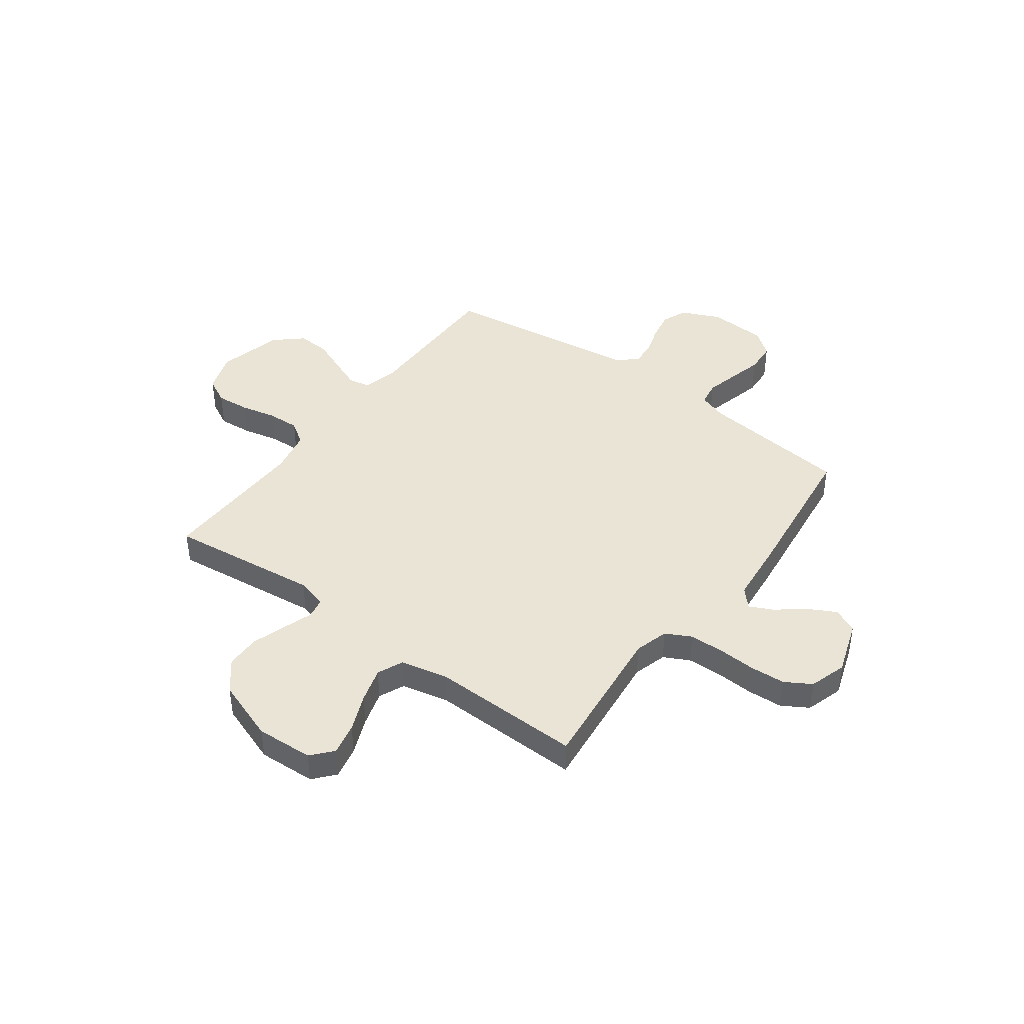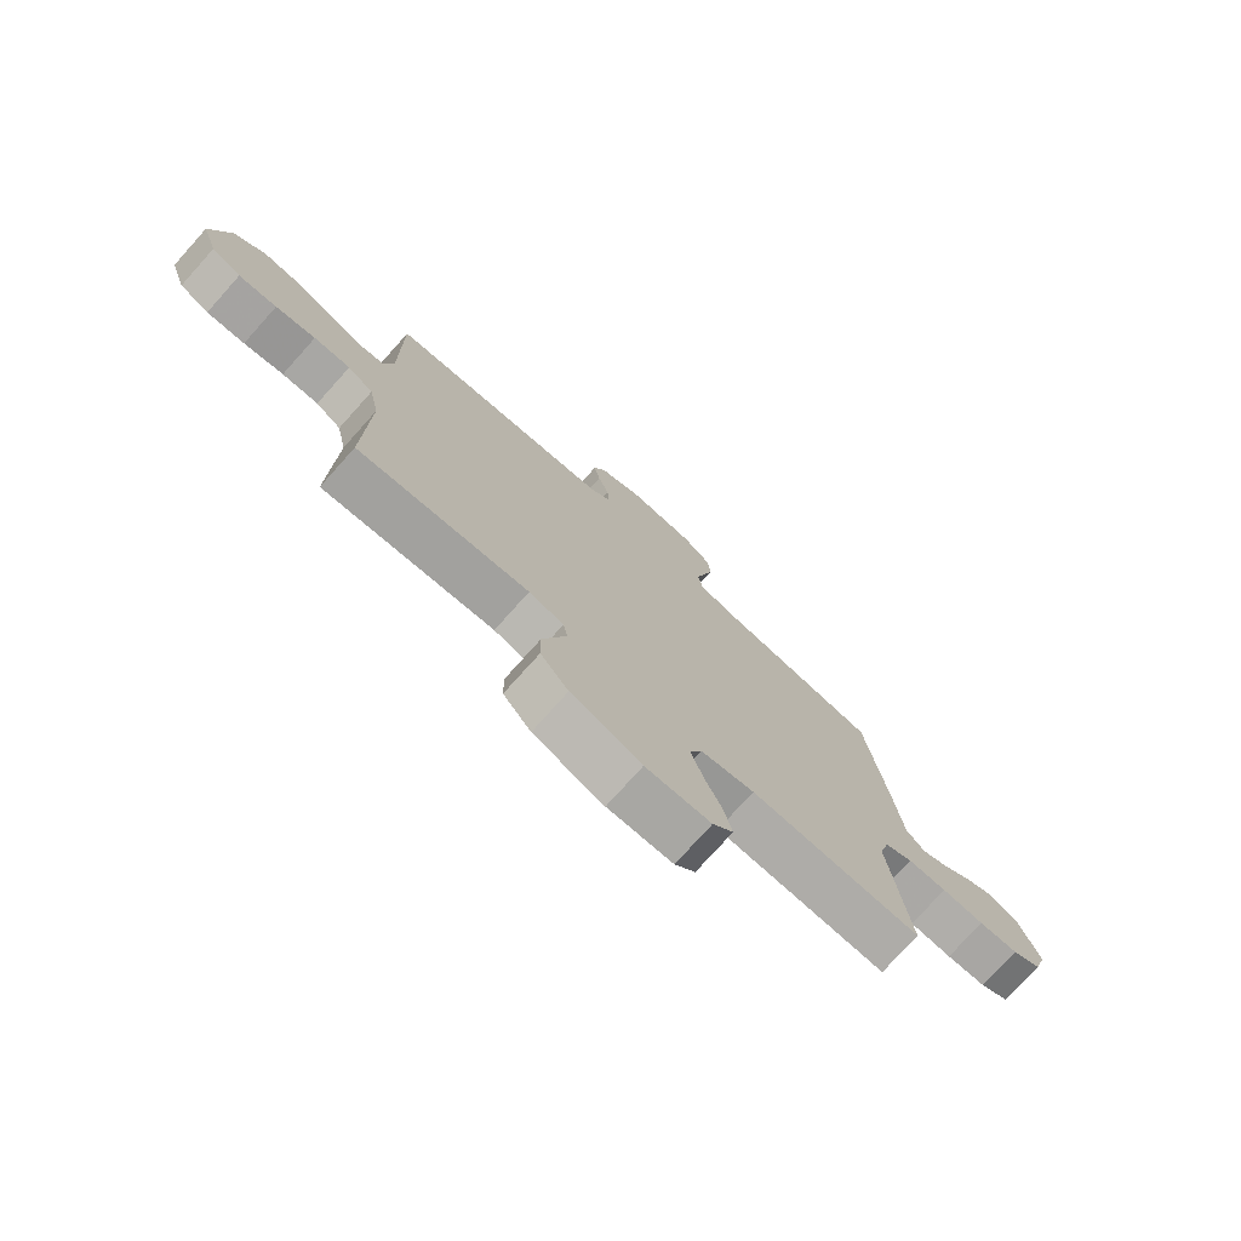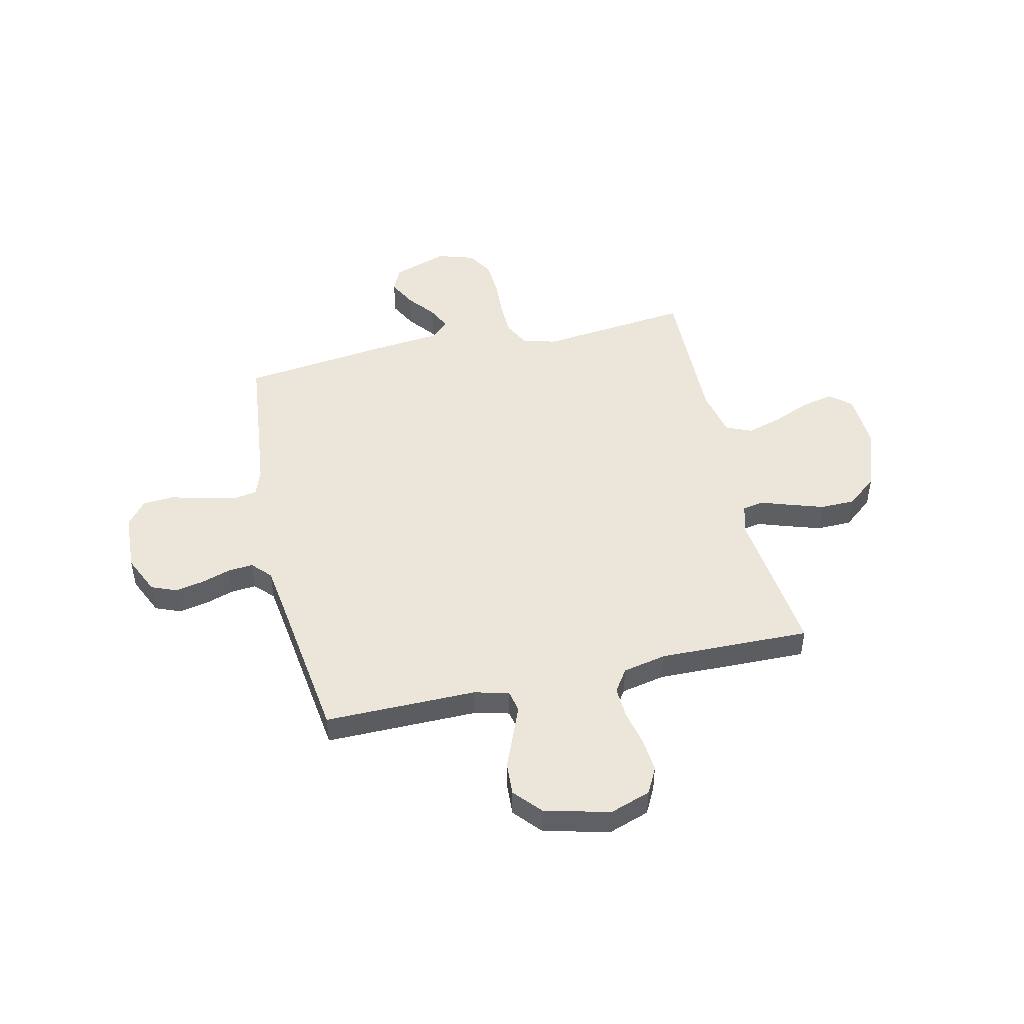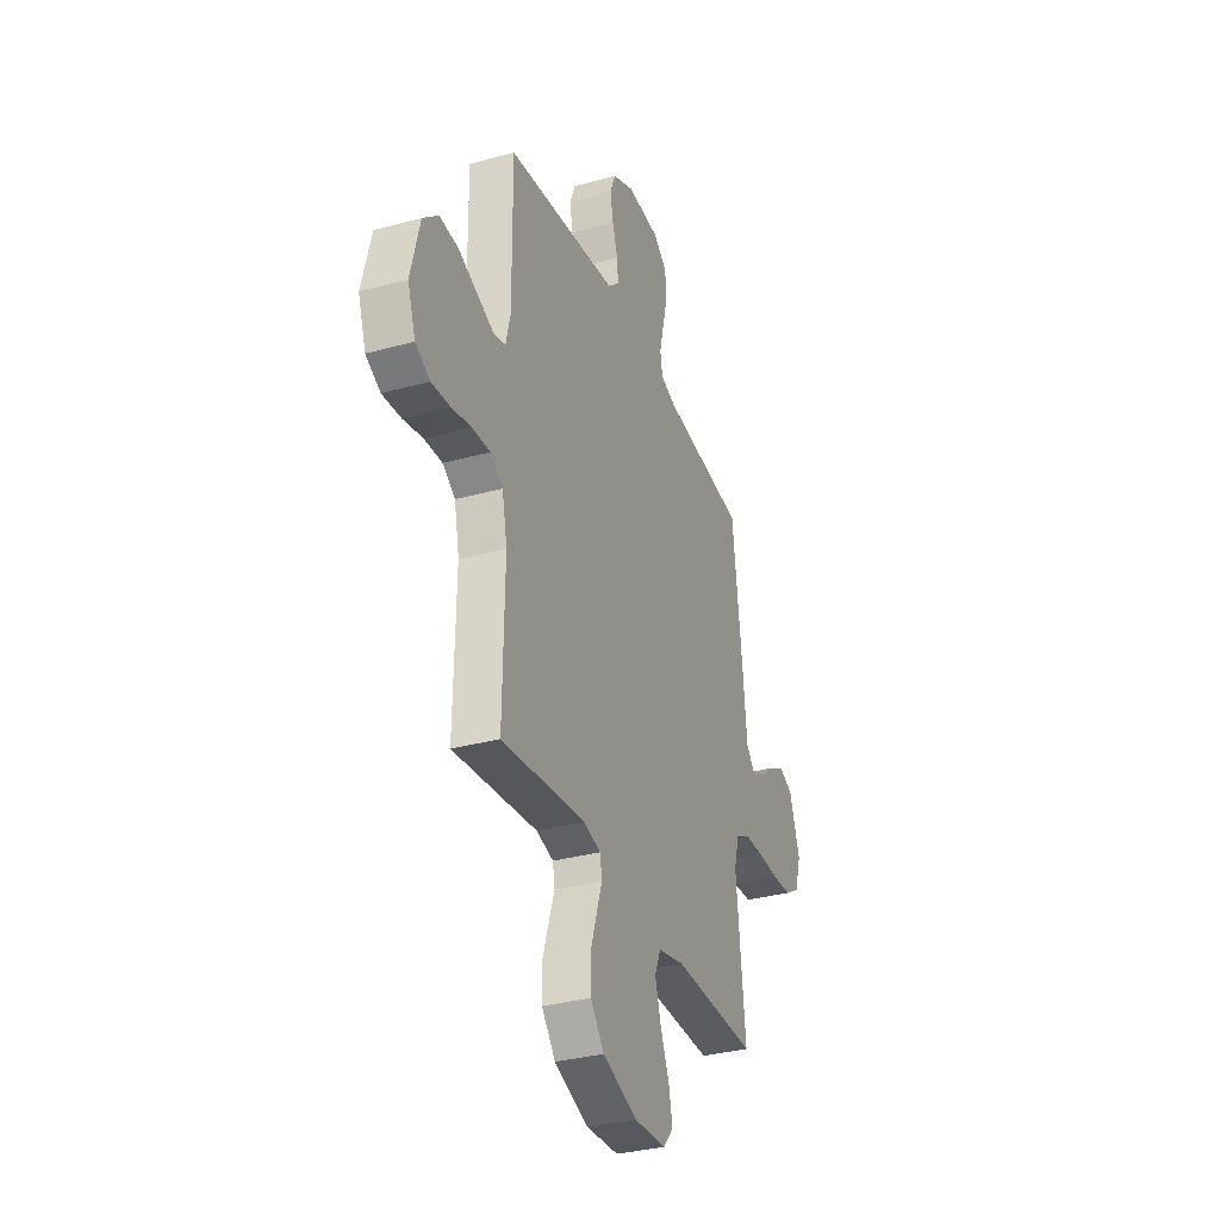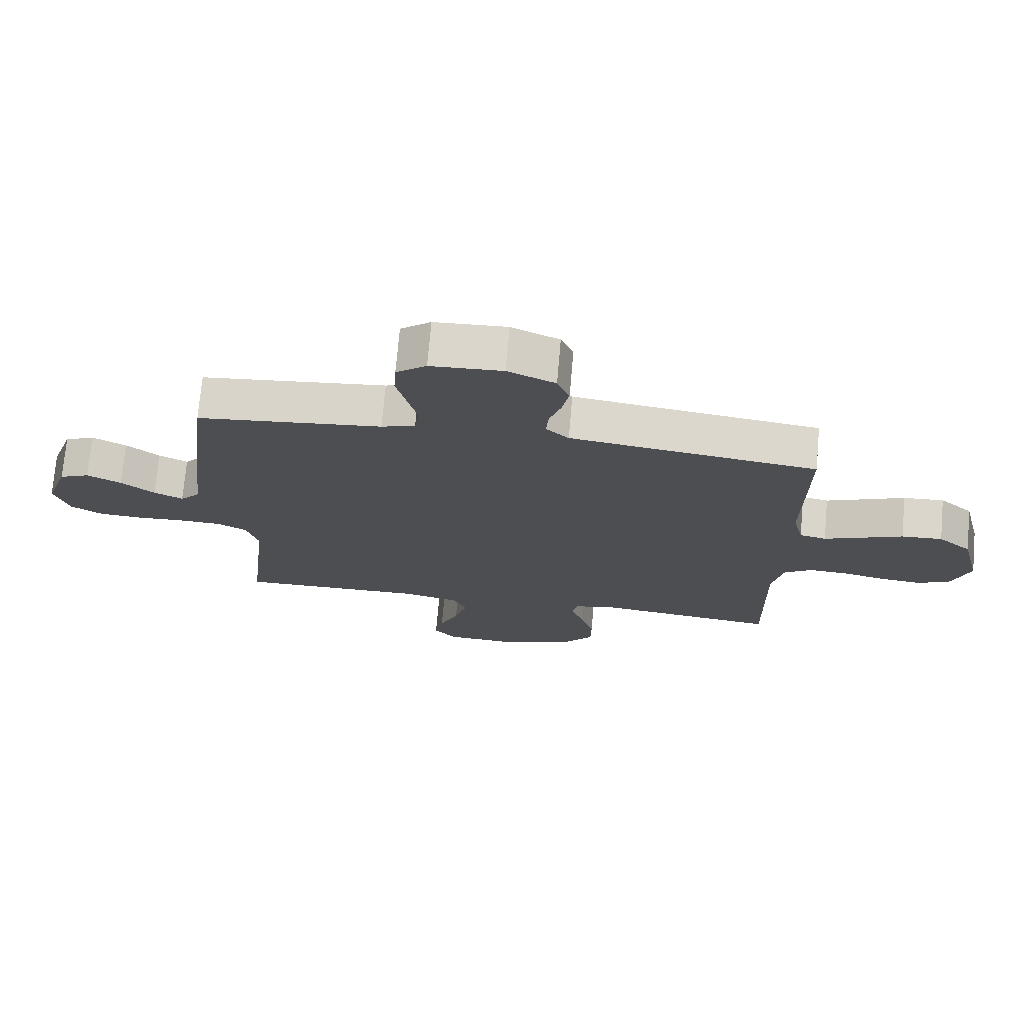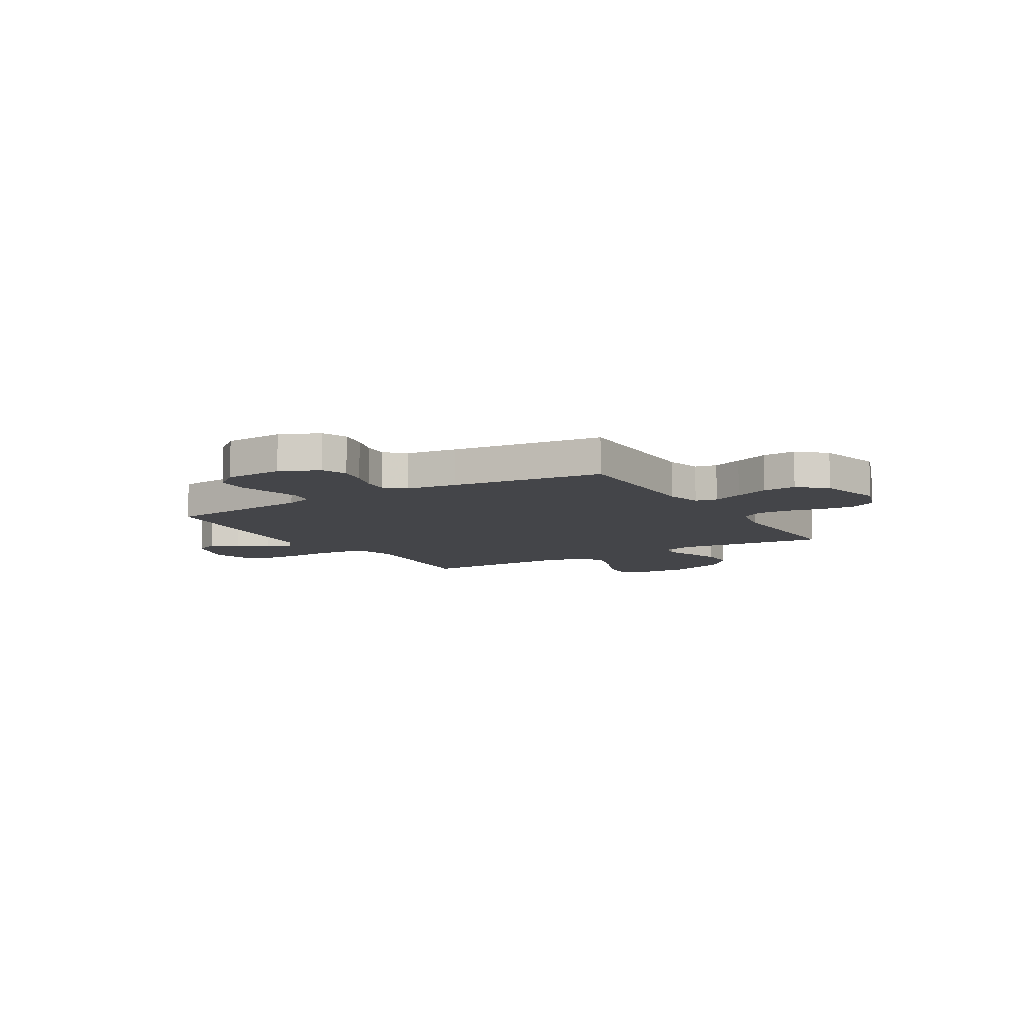
<metadata>
{"format":"obj","ext":"obj","renderer":"f3d","projection":"perspective","resolution":1024,"background":"white","views":[{"elev":42.4,"azim":-143.5,"up":"+Y"},{"elev":-76.2,"azim":138.1,"up":"+Z"},{"elev":48.0,"azim":77.2,"up":"+Y"},{"elev":-33.2,"azim":110.6,"up":"+Z"},{"elev":73.1,"azim":5.0,"up":"+Z"},{"elev":-9.0,"azim":31.3,"up":"+Y"}]}
</metadata>
<code>
v 0.5 0.07 0.5
v 0.498 0.07 0.2
v 0.515 0.07 0.13
v 0.558 0.07 0.121
v 0.618 0.07 0.145
v 0.686 0.07 0.173
v 0.752 0.07 0.177
v 0.806 0.07 0.129
v 0.838 0.07 0
v 0.81 0.07 -0.081
v 0.758 0.07 -0.108
v 0.691 0.07 -0.102
v 0.621 0.07 -0.086
v 0.557 0.07 -0.083
v 0.512 0.07 -0.113
v 0.494 0.07 -0.2
v 0.5 0.07 -0.5
v 0.2 0.07 -0.465
v 0.139 0.07 -0.481
v 0.131 0.07 -0.522
v 0.151 0.07 -0.581
v 0.173 0.07 -0.649
v 0.172 0.07 -0.718
v 0.123 0.07 -0.778
v 0 0.07 -0.822
v -0.114 0.07 -0.816
v -0.15 0.07 -0.774
v -0.136 0.07 -0.71
v -0.105 0.07 -0.636
v -0.084 0.07 -0.566
v -0.106 0.07 -0.515
v -0.2 0.07 -0.494
v -0.5 0.07 -0.5
v -0.467 0.07 -0.2
v -0.486 0.07 -0.133
v -0.536 0.07 -0.107
v -0.605 0.07 -0.105
v -0.68 0.07 -0.109
v -0.75 0.07 -0.105
v -0.802 0.07 -0.074
v -0.825 0.07 0
v -0.788 0.07 0.109
v -0.739 0.07 0.131
v -0.684 0.07 0.102
v -0.63 0.07 0.059
v -0.583 0.07 0.036
v -0.55 0.07 0.072
v -0.537 0.07 0.2
v -0.5 0.07 0.5
v -0.2 0.07 0.533
v -0.145 0.07 0.552
v -0.137 0.07 0.6
v -0.153 0.07 0.665
v -0.17 0.07 0.733
v -0.166 0.07 0.794
v -0.117 0.07 0.833
v 0 0.07 0.839
v 0.077 0.07 0.804
v 0.097 0.07 0.754
v 0.086 0.07 0.697
v 0.067 0.07 0.639
v 0.063 0.07 0.589
v 0.1 0.07 0.554
v 0.2 0.07 0.54
v 0.5 0 0.5
v 0.498 0 0.2
v 0.515 0 0.13
v 0.558 0 0.121
v 0.618 0 0.145
v 0.686 0 0.173
v 0.752 0 0.177
v 0.806 0 0.129
v 0.838 0 0
v 0.81 0 -0.081
v 0.758 0 -0.108
v 0.691 0 -0.102
v 0.621 0 -0.086
v 0.557 0 -0.083
v 0.512 0 -0.113
v 0.494 0 -0.2
v 0.5 0 -0.5
v 0.2 0 -0.465
v 0.139 0 -0.481
v 0.131 0 -0.522
v 0.151 0 -0.581
v 0.173 0 -0.649
v 0.172 0 -0.718
v 0.123 0 -0.778
v 0 0 -0.822
v -0.114 0 -0.816
v -0.15 0 -0.774
v -0.136 0 -0.71
v -0.105 0 -0.636
v -0.084 0 -0.566
v -0.106 0 -0.515
v -0.2 0 -0.494
v -0.5 0 -0.5
v -0.467 0 -0.2
v -0.486 0 -0.133
v -0.536 0 -0.107
v -0.605 0 -0.105
v -0.68 0 -0.109
v -0.75 0 -0.105
v -0.802 0 -0.074
v -0.825 0 0
v -0.788 0 0.109
v -0.739 0 0.131
v -0.684 0 0.102
v -0.63 0 0.059
v -0.583 0 0.036
v -0.55 0 0.072
v -0.537 0 0.2
v -0.5 0 0.5
v -0.2 0 0.533
v -0.145 0 0.552
v -0.137 0 0.6
v -0.153 0 0.665
v -0.17 0 0.733
v -0.166 0 0.794
v -0.117 0 0.833
v 0 0 0.839
v 0.077 0 0.804
v 0.097 0 0.754
v 0.086 0 0.697
v 0.067 0 0.639
v 0.063 0 0.589
v 0.1 0 0.554
v 0.2 0 0.54
f 58 59 60 61
f 58 61 62
f 57 58 62
f 56 57 62
f 53 54 55 56
f 52 53 56 62
f 51 52 62 63
f 47 48 49 50
f 47 50 51 63
f 42 43 44 45
f 42 45 46
f 41 42 46
f 40 41 46
f 37 38 39 40
f 36 37 40 46
f 35 36 46 47
f 32 33 34
f 31 32 34 35
f 26 27 28 29
f 26 29 30
f 25 26 30
f 24 25 30
f 23 24 30 31
f 20 21 22 23
f 16 17 18
f 15 16 18 19
f 10 11 12 13
f 10 13 14
f 9 10 14
f 8 9 14
f 5 6 7 8
f 4 5 8 14
f 3 4 14 15
f 64 1 2
f 20 23 31 35
f 19 20 35 47
f 19 47 63 64
f 15 19 64
f 2 3 15 64
f 125 124 123 122
f 126 125 122
f 126 122 121
f 126 121 120
f 120 119 118 117
f 126 120 117 116
f 127 126 116 115
f 114 113 112 111
f 127 115 114 111
f 109 108 107 106
f 110 109 106
f 110 106 105
f 110 105 104
f 104 103 102 101
f 110 104 101 100
f 111 110 100 99
f 98 97 96
f 99 98 96 95
f 93 92 91 90
f 94 93 90
f 94 90 89
f 94 89 88
f 95 94 88 87
f 87 86 85 84
f 82 81 80
f 83 82 80 79
f 77 76 75 74
f 78 77 74
f 78 74 73
f 78 73 72
f 72 71 70 69
f 78 72 69 68
f 79 78 68 67
f 66 65 128
f 99 95 87 84
f 111 99 84 83
f 128 127 111 83
f 128 83 79
f 128 79 67 66
f 1 65 66 2
f 2 66 67 3
f 3 67 68 4
f 4 68 69 5
f 5 69 70 6
f 6 70 71 7
f 7 71 72 8
f 8 72 73 9
f 9 73 74 10
f 10 74 75 11
f 11 75 76 12
f 12 76 77 13
f 13 77 78 14
f 14 78 79 15
f 15 79 80 16
f 16 80 81 17
f 17 81 82 18
f 18 82 83 19
f 19 83 84 20
f 20 84 85 21
f 21 85 86 22
f 22 86 87 23
f 23 87 88 24
f 24 88 89 25
f 25 89 90 26
f 26 90 91 27
f 27 91 92 28
f 28 92 93 29
f 29 93 94 30
f 30 94 95 31
f 31 95 96 32
f 32 96 97 33
f 33 97 98 34
f 34 98 99 35
f 35 99 100 36
f 36 100 101 37
f 37 101 102 38
f 38 102 103 39
f 39 103 104 40
f 40 104 105 41
f 41 105 106 42
f 42 106 107 43
f 43 107 108 44
f 44 108 109 45
f 45 109 110 46
f 46 110 111 47
f 47 111 112 48
f 48 112 113 49
f 49 113 114 50
f 50 114 115 51
f 51 115 116 52
f 52 116 117 53
f 53 117 118 54
f 54 118 119 55
f 55 119 120 56
f 56 120 121 57
f 57 121 122 58
f 58 122 123 59
f 59 123 124 60
f 60 124 125 61
f 61 125 126 62
f 62 126 127 63
f 63 127 128 64
f 64 128 65 1

</code>
